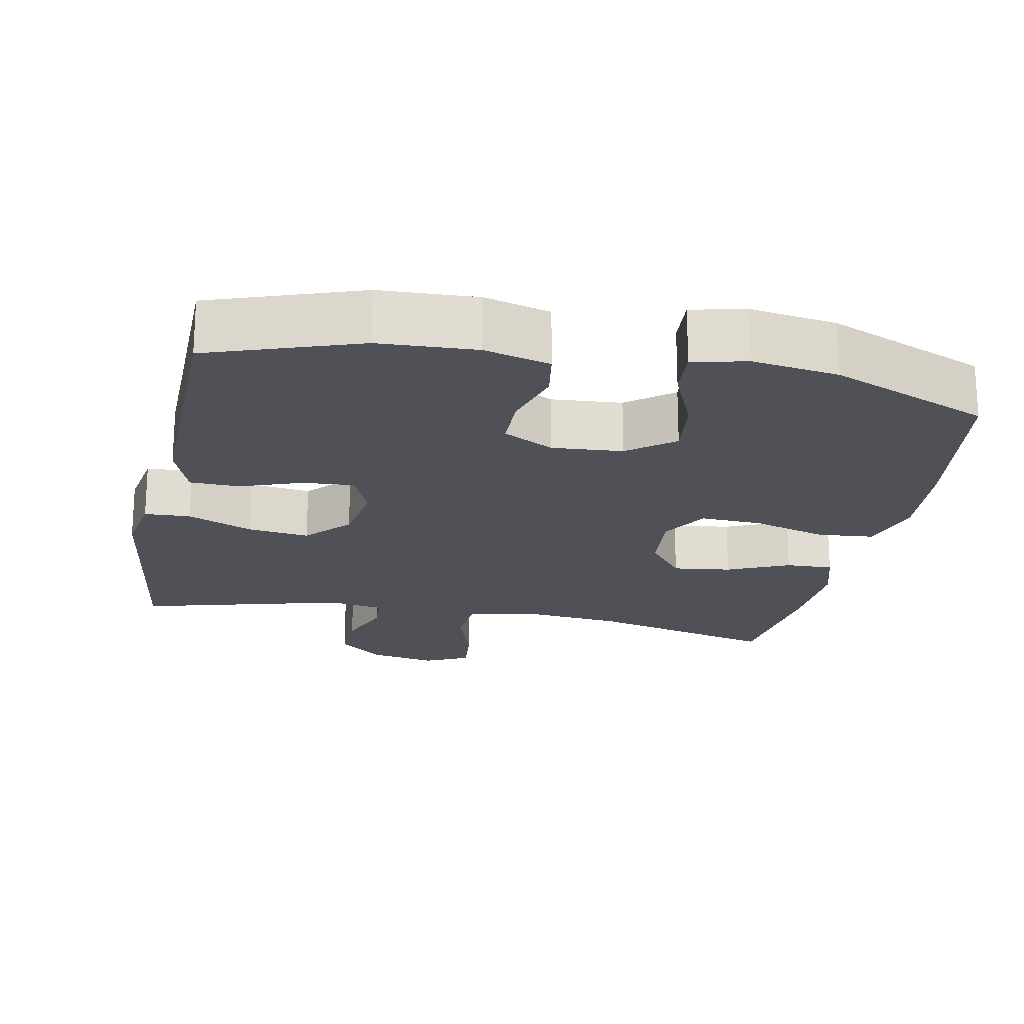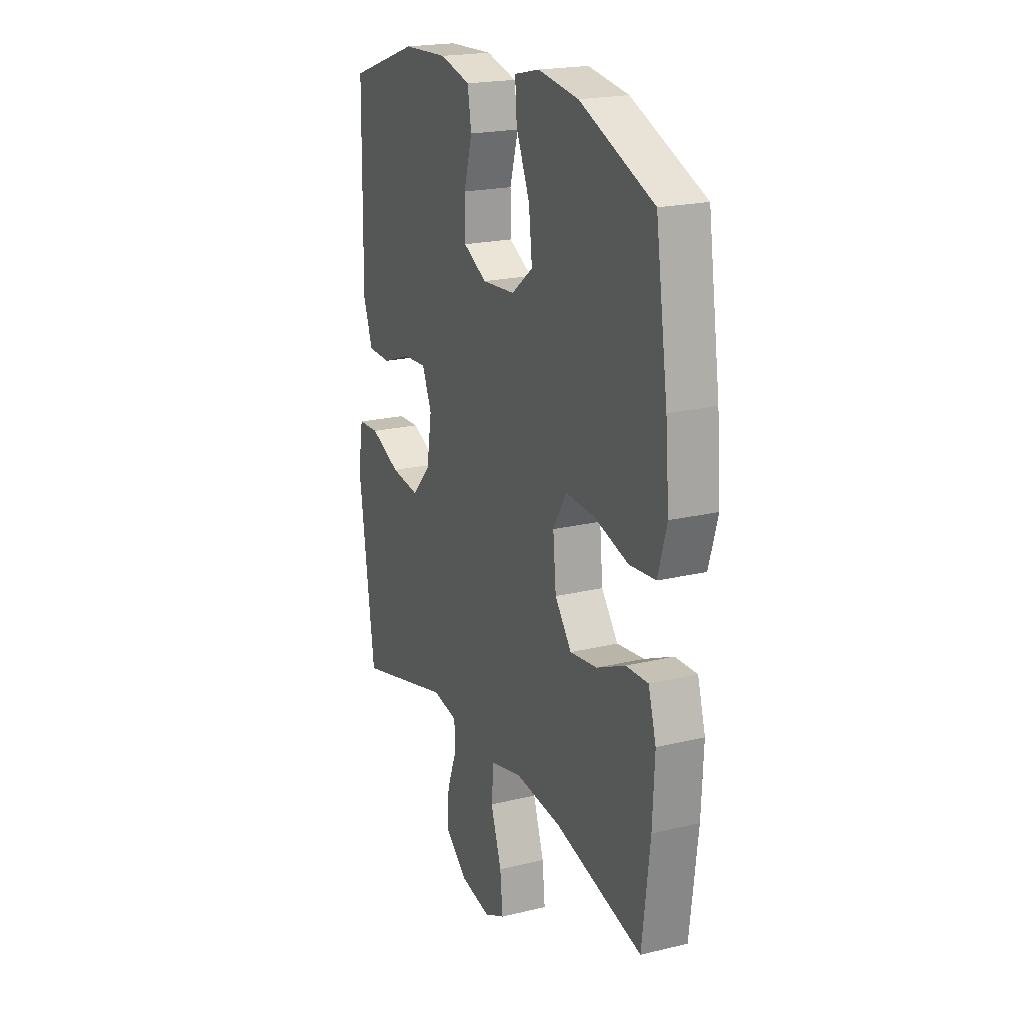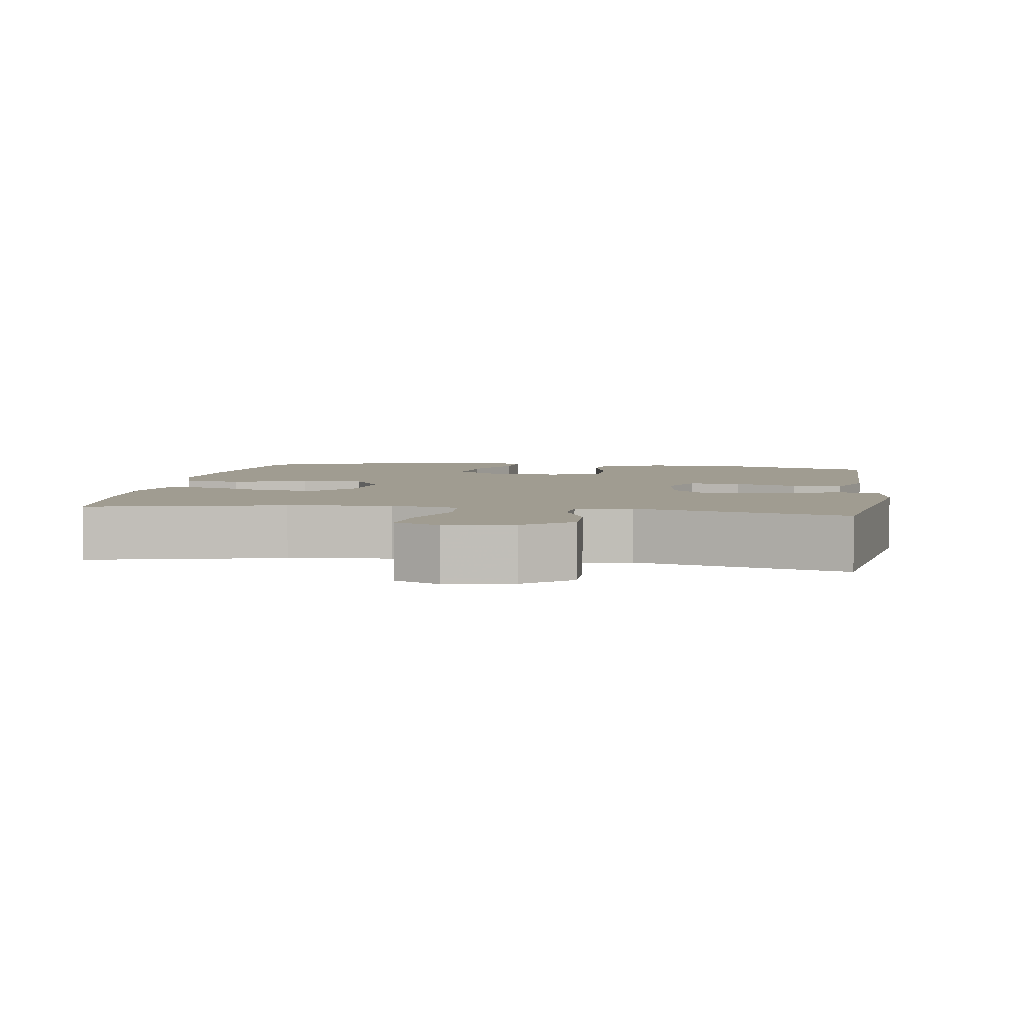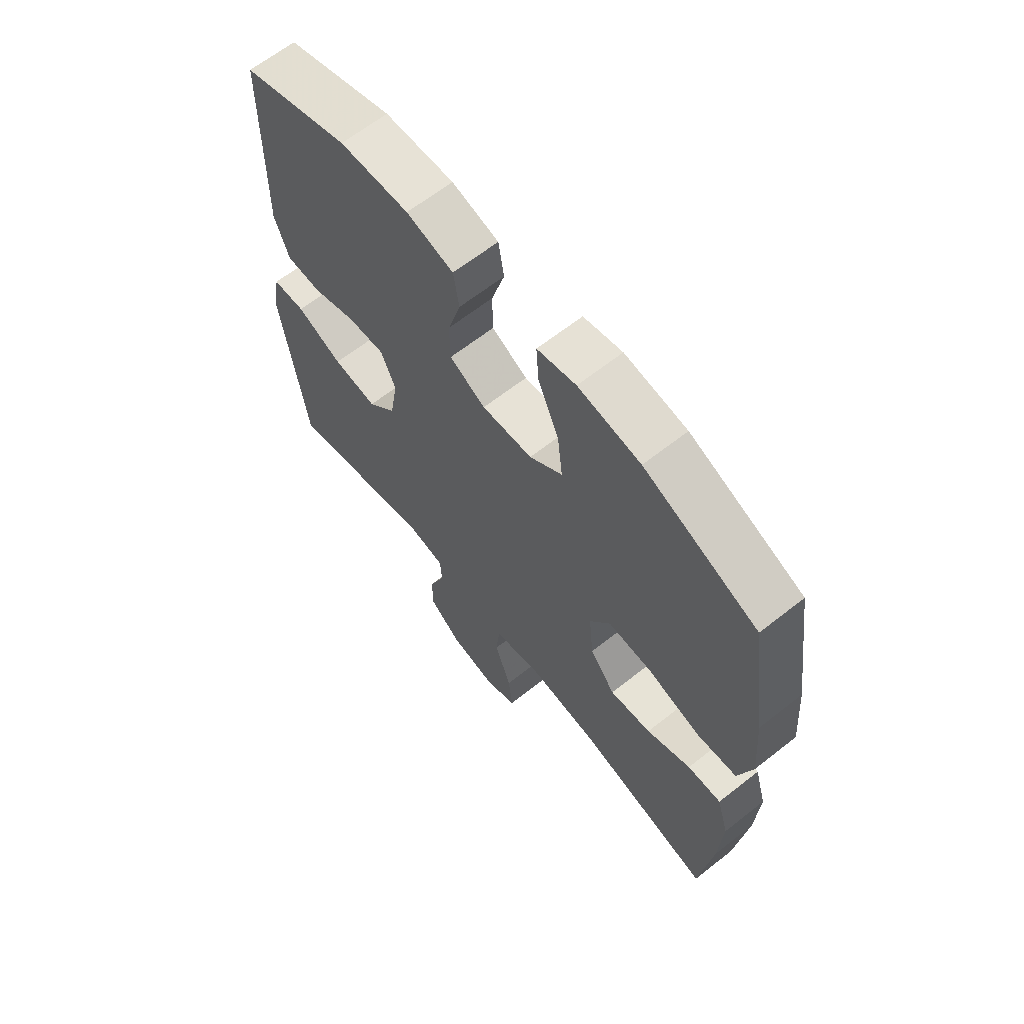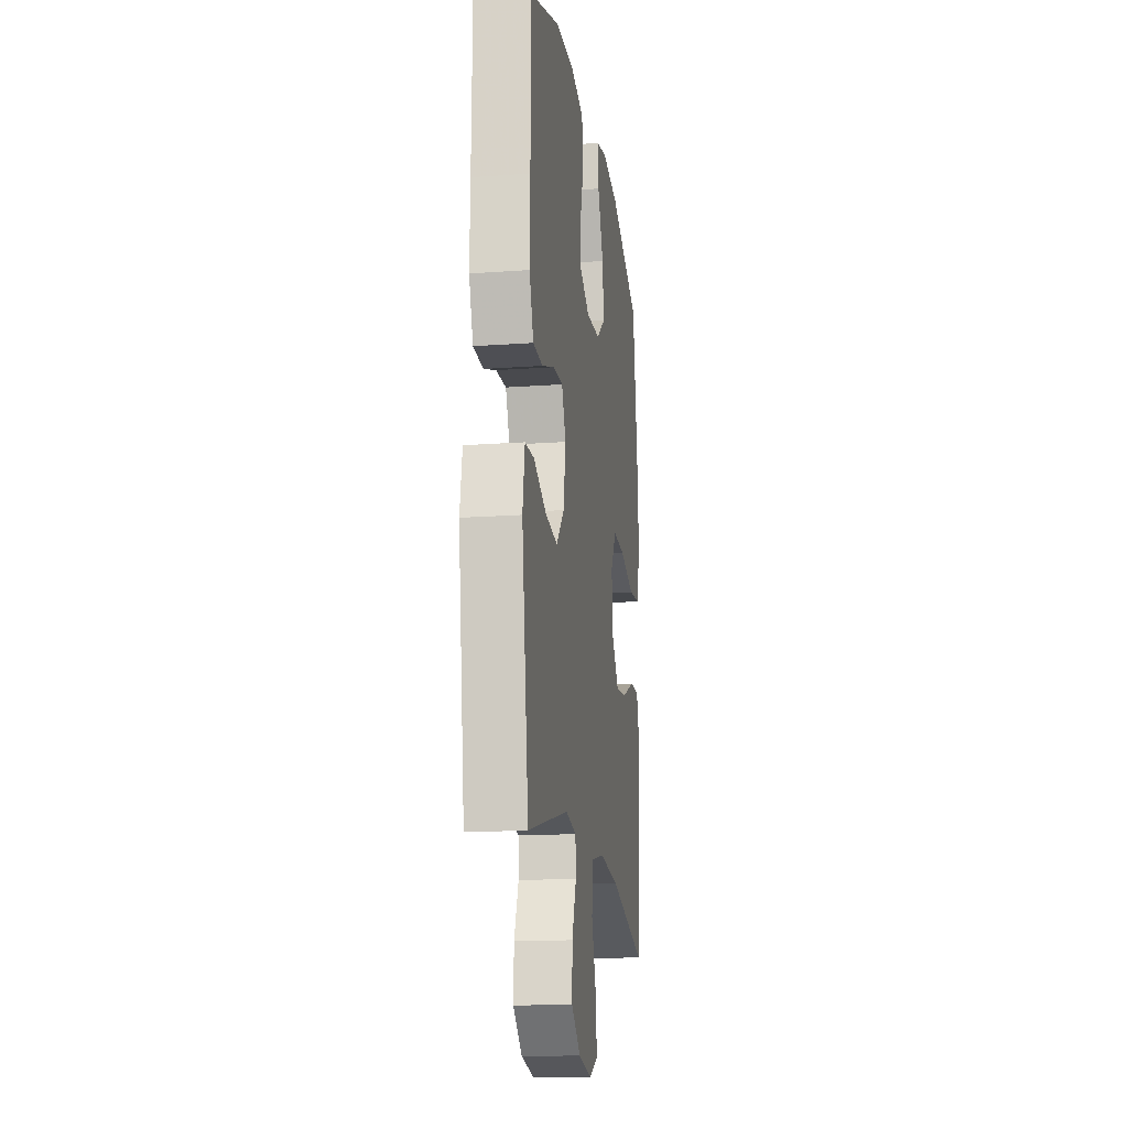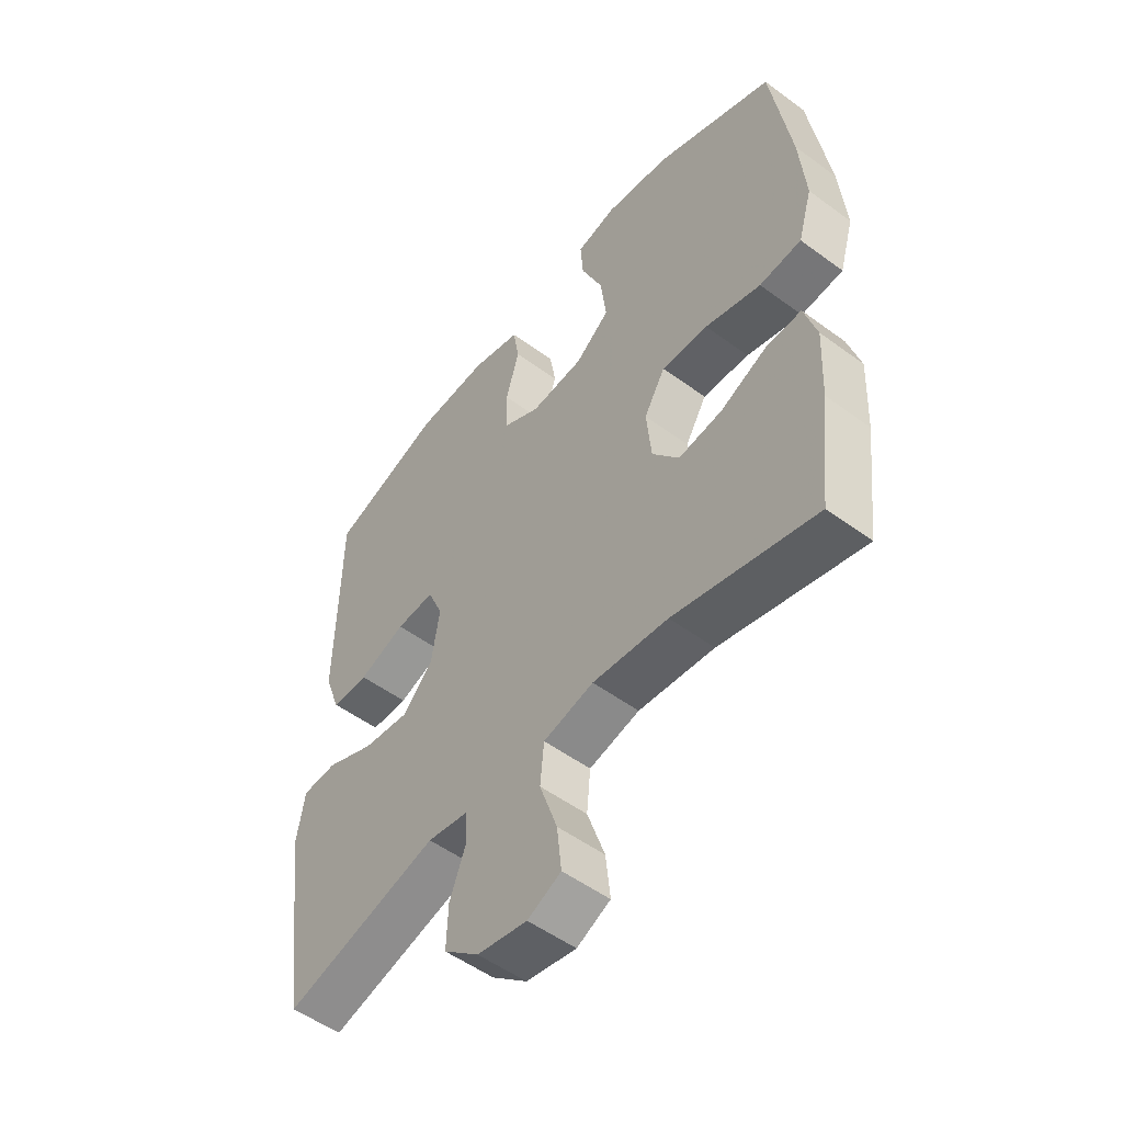
<metadata>
{"format":"obj","ext":"obj","renderer":"f3d","projection":"perspective","resolution":1024,"background":"white","views":[{"elev":-20.4,"azim":-11.2,"up":"+Y"},{"elev":20.4,"azim":66.3,"up":"+Z"},{"elev":4.4,"azim":-171.1,"up":"+Y"},{"elev":64.8,"azim":51.6,"up":"+Z"},{"elev":-16.6,"azim":-81.6,"up":"+Z"},{"elev":-52.5,"azim":51.6,"up":"+Z"}]}
</metadata>
<code>
v -0.5 0.07 0.5
v -0.294 0.07 0.571
v -0.161 0.07 0.577
v -0.071 0.07 0.553
v -0.06 0.07 0.486
v -0.085 0.07 0.4
v -0.084 0.07 0.325
v -0.015 0.07 0.288
v 0.082 0.07 0.295
v 0.145 0.07 0.344
v 0.135 0.07 0.43
v 0.095 0.07 0.523
v 0.09 0.07 0.591
v 0.164 0.07 0.608
v 0.283 0.07 0.59
v 0.5 0.07 0.5
v 0.536 0.07 0.259
v 0.547 0.07 0.127
v 0.521 0.07 0.039
v 0.444 0.07 0.032
v 0.342 0.07 0.062
v 0.257 0.07 0.066
v 0.218 0.07 0.001
v 0.227 0.07 -0.093
v 0.276 0.07 -0.156
v 0.356 0.07 -0.146
v 0.441 0.07 -0.108
v 0.506 0.07 -0.106
v 0.529 0.07 -0.184
v 0.523 0.07 -0.309
v 0.5 0.07 -0.5
v 0.241 0.07 -0.435
v 0.103 0.07 -0.421
v 0.011 0.07 -0.443
v 0.004 0.07 -0.516
v 0.036 0.07 -0.61
v 0.044 0.07 -0.687
v -0.017 0.07 -0.716
v -0.108 0.07 -0.699
v -0.172 0.07 -0.646
v -0.169 0.07 -0.57
v -0.139 0.07 -0.492
v -0.142 0.07 -0.438
v -0.217 0.07 -0.425
v -0.5 0.07 -0.5
v -0.547 0.07 -0.161
v -0.532 0.07 -0.072
v -0.469 0.07 -0.069
v -0.38 0.07 -0.107
v -0.295 0.07 -0.118
v -0.24 0.07 -0.058
v -0.225 0.07 0.035
v -0.253 0.07 0.1
v -0.323 0.07 0.096
v -0.409 0.07 0.065
v -0.477 0.07 0.067
v -0.505 0.07 0.145
v -0.503 0.07 0.266
v -0.5 0 0.5
v -0.294 0 0.571
v -0.161 0 0.577
v -0.071 0 0.553
v -0.06 0 0.486
v -0.085 0 0.4
v -0.084 0 0.325
v -0.015 0 0.288
v 0.082 0 0.295
v 0.145 0 0.344
v 0.135 0 0.43
v 0.095 0 0.523
v 0.09 0 0.591
v 0.164 0 0.608
v 0.283 0 0.59
v 0.5 0 0.5
v 0.536 0 0.259
v 0.547 0 0.127
v 0.521 0 0.039
v 0.444 0 0.032
v 0.342 0 0.062
v 0.257 0 0.066
v 0.218 0 0.001
v 0.227 0 -0.093
v 0.276 0 -0.156
v 0.356 0 -0.146
v 0.441 0 -0.108
v 0.506 0 -0.106
v 0.529 0 -0.184
v 0.523 0 -0.309
v 0.5 0 -0.5
v 0.241 0 -0.435
v 0.103 0 -0.421
v 0.011 0 -0.443
v 0.004 0 -0.516
v 0.036 0 -0.61
v 0.044 0 -0.687
v -0.017 0 -0.716
v -0.108 0 -0.699
v -0.172 0 -0.646
v -0.169 0 -0.57
v -0.139 0 -0.492
v -0.142 0 -0.438
v -0.217 0 -0.425
v -0.5 0 -0.5
v -0.547 0 -0.161
v -0.532 0 -0.072
v -0.469 0 -0.069
v -0.38 0 -0.107
v -0.295 0 -0.118
v -0.24 0 -0.058
v -0.225 0 0.035
v -0.253 0 0.1
v -0.323 0 0.096
v -0.409 0 0.065
v -0.477 0 0.067
v -0.505 0 0.145
v -0.503 0 0.266
f 56 57 58
f 55 56 58
f 54 55 58
f 4 5 6
f 3 4 6
f 2 3 6
f 1 2 6
f 58 1 6
f 54 58 6
f 53 54 6
f 52 53 6 7
f 51 52 7 8
f 47 48 49
f 46 47 49
f 45 46 49
f 44 45 49
f 43 44 49 50
f 40 41 42
f 39 40 42
f 38 39 42
f 37 38 42
f 36 37 42
f 35 36 42
f 34 35 42 43
f 43 50 51
f 34 43 51
f 33 34 51
f 30 31 32
f 29 30 32
f 28 29 32
f 27 28 32
f 26 27 32
f 25 26 32 33
f 19 20 21
f 18 19 21
f 17 18 21
f 16 17 21
f 15 16 21
f 14 15 21
f 13 14 21
f 12 13 21
f 11 12 21
f 10 11 21 22
f 9 10 22 23
f 9 23 24
f 8 9 24
f 51 8 24
f 24 25 33 51
f 116 115 114
f 116 114 113
f 116 113 112
f 64 63 62
f 64 62 61
f 64 61 60
f 64 60 59
f 64 59 116
f 64 116 112
f 64 112 111
f 65 64 111 110
f 66 65 110 109
f 107 106 105
f 107 105 104
f 107 104 103
f 107 103 102
f 108 107 102 101
f 100 99 98
f 100 98 97
f 100 97 96
f 100 96 95
f 100 95 94
f 100 94 93
f 101 100 93 92
f 109 108 101
f 109 101 92
f 109 92 91
f 90 89 88
f 90 88 87
f 90 87 86
f 90 86 85
f 90 85 84
f 91 90 84 83
f 79 78 77
f 79 77 76
f 79 76 75
f 79 75 74
f 79 74 73
f 79 73 72
f 79 72 71
f 79 71 70
f 79 70 69
f 80 79 69 68
f 81 80 68 67
f 82 81 67
f 82 67 66
f 82 66 109
f 109 91 83 82
f 1 59 60 2
f 2 60 61 3
f 3 61 62 4
f 4 62 63 5
f 5 63 64 6
f 6 64 65 7
f 7 65 66 8
f 8 66 67 9
f 9 67 68 10
f 10 68 69 11
f 11 69 70 12
f 12 70 71 13
f 13 71 72 14
f 14 72 73 15
f 15 73 74 16
f 16 74 75 17
f 17 75 76 18
f 18 76 77 19
f 19 77 78 20
f 20 78 79 21
f 21 79 80 22
f 22 80 81 23
f 23 81 82 24
f 24 82 83 25
f 25 83 84 26
f 26 84 85 27
f 27 85 86 28
f 28 86 87 29
f 29 87 88 30
f 30 88 89 31
f 31 89 90 32
f 32 90 91 33
f 33 91 92 34
f 34 92 93 35
f 35 93 94 36
f 36 94 95 37
f 37 95 96 38
f 38 96 97 39
f 39 97 98 40
f 40 98 99 41
f 41 99 100 42
f 42 100 101 43
f 43 101 102 44
f 44 102 103 45
f 45 103 104 46
f 46 104 105 47
f 47 105 106 48
f 48 106 107 49
f 49 107 108 50
f 50 108 109 51
f 51 109 110 52
f 52 110 111 53
f 53 111 112 54
f 54 112 113 55
f 55 113 114 56
f 56 114 115 57
f 57 115 116 58
f 58 116 59 1

</code>
